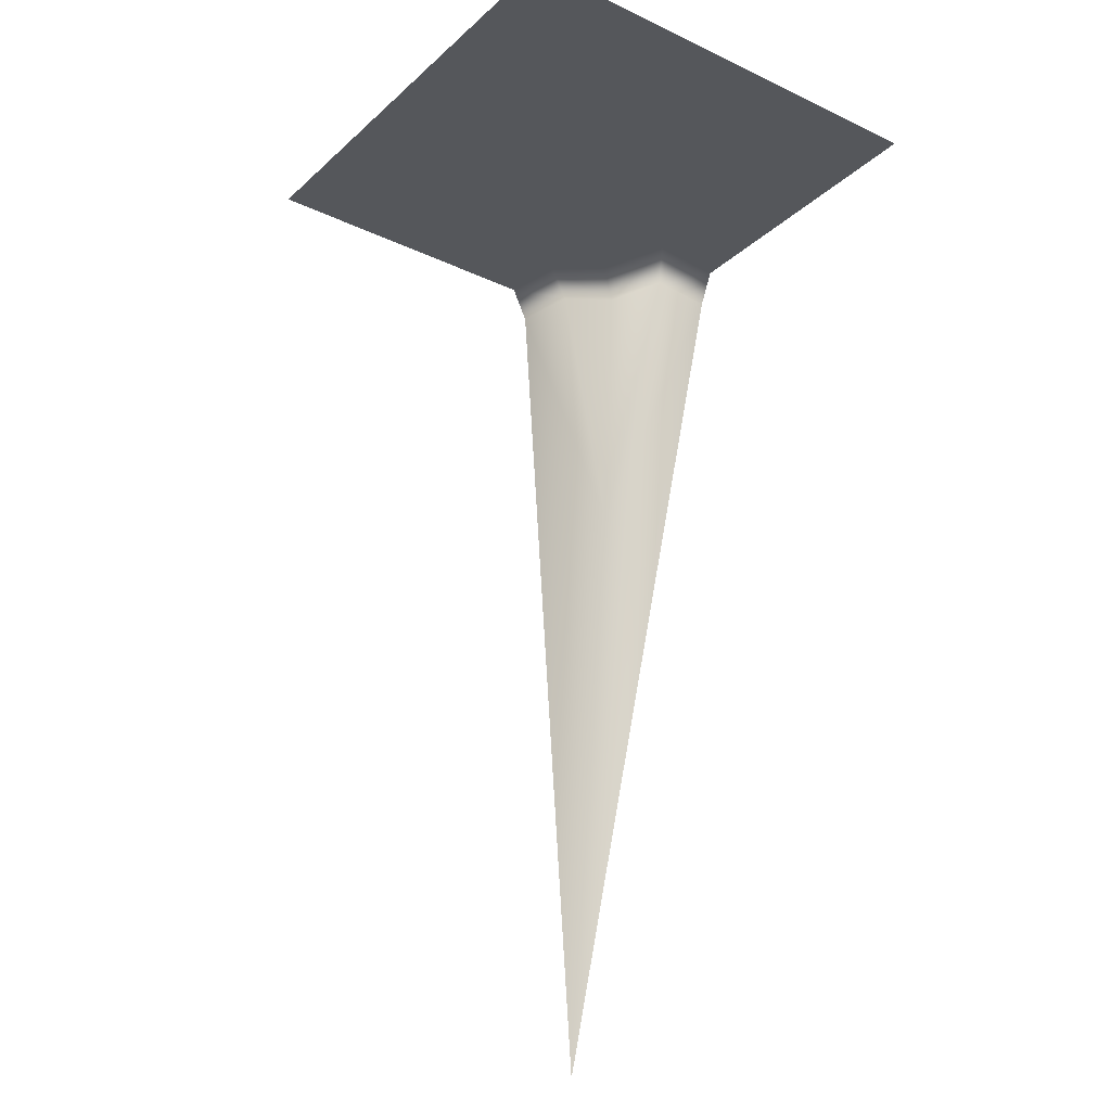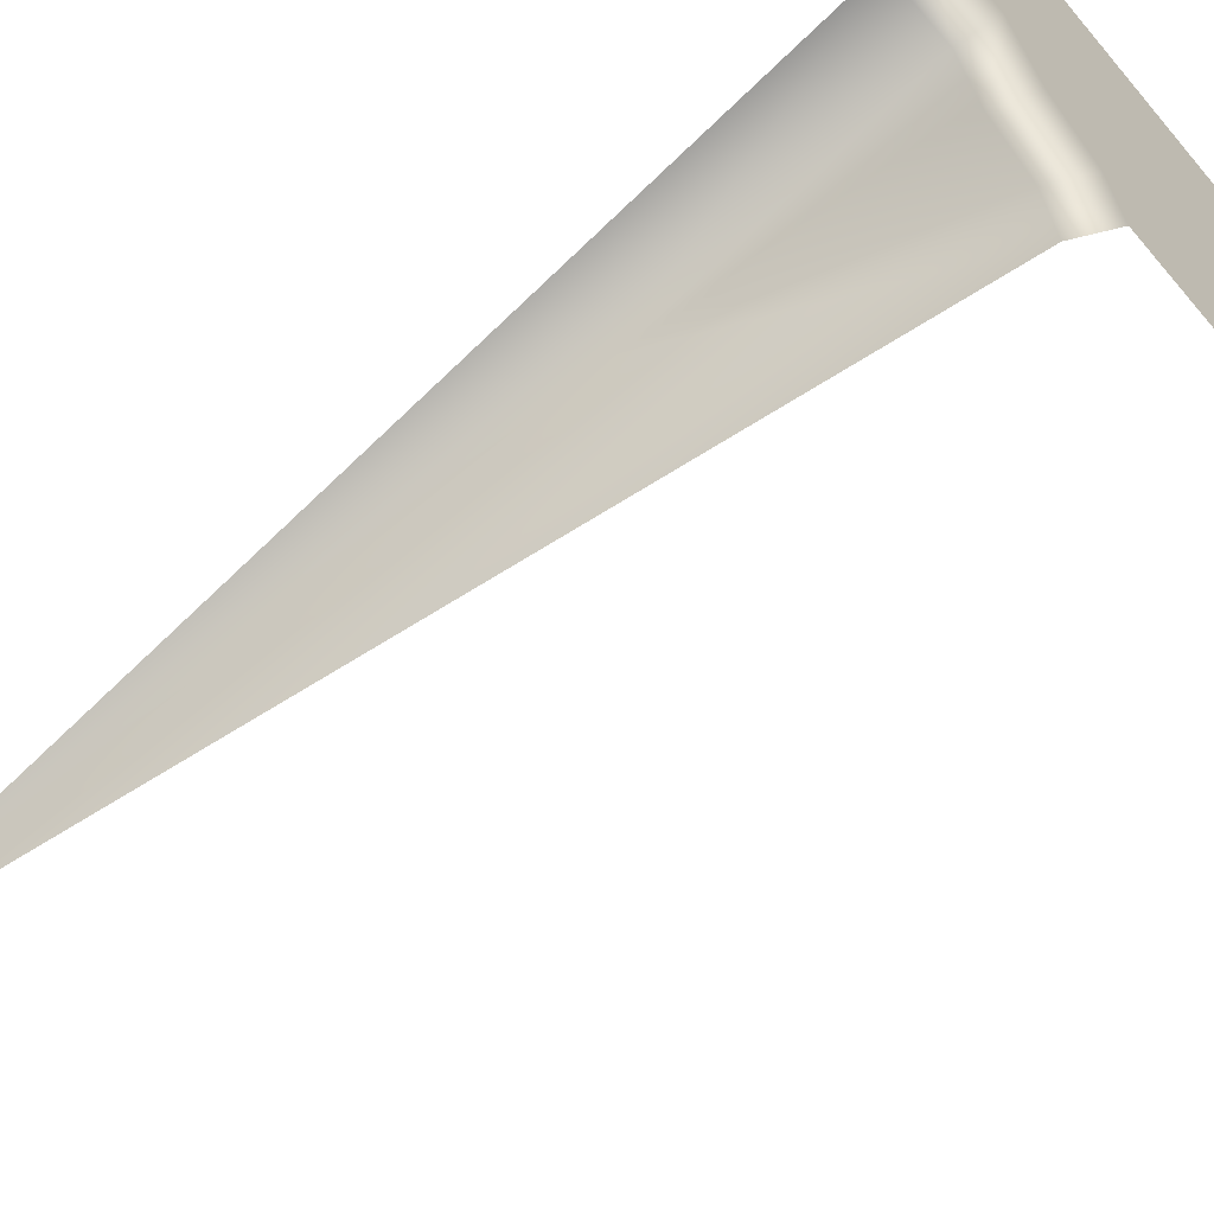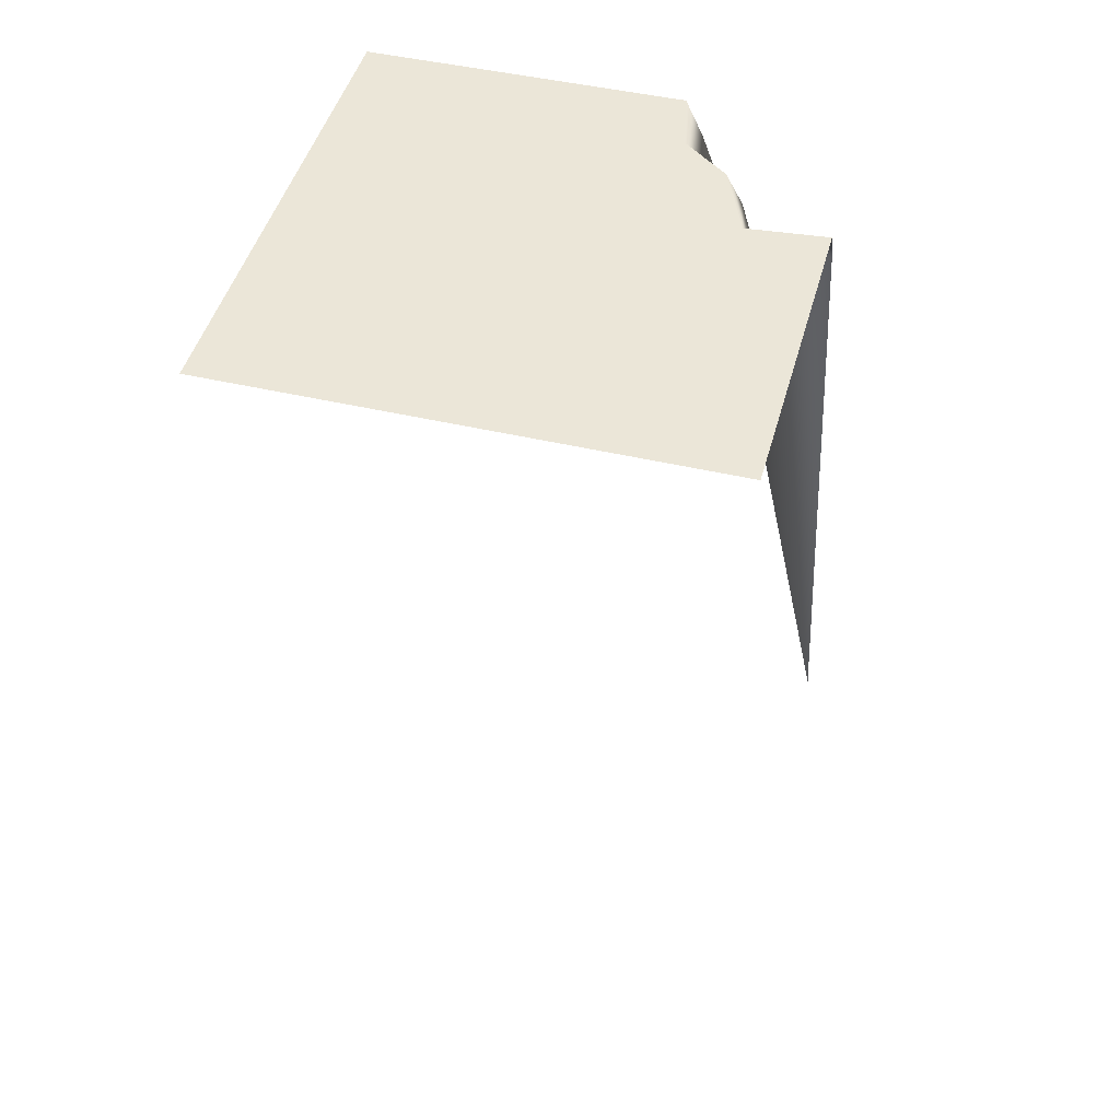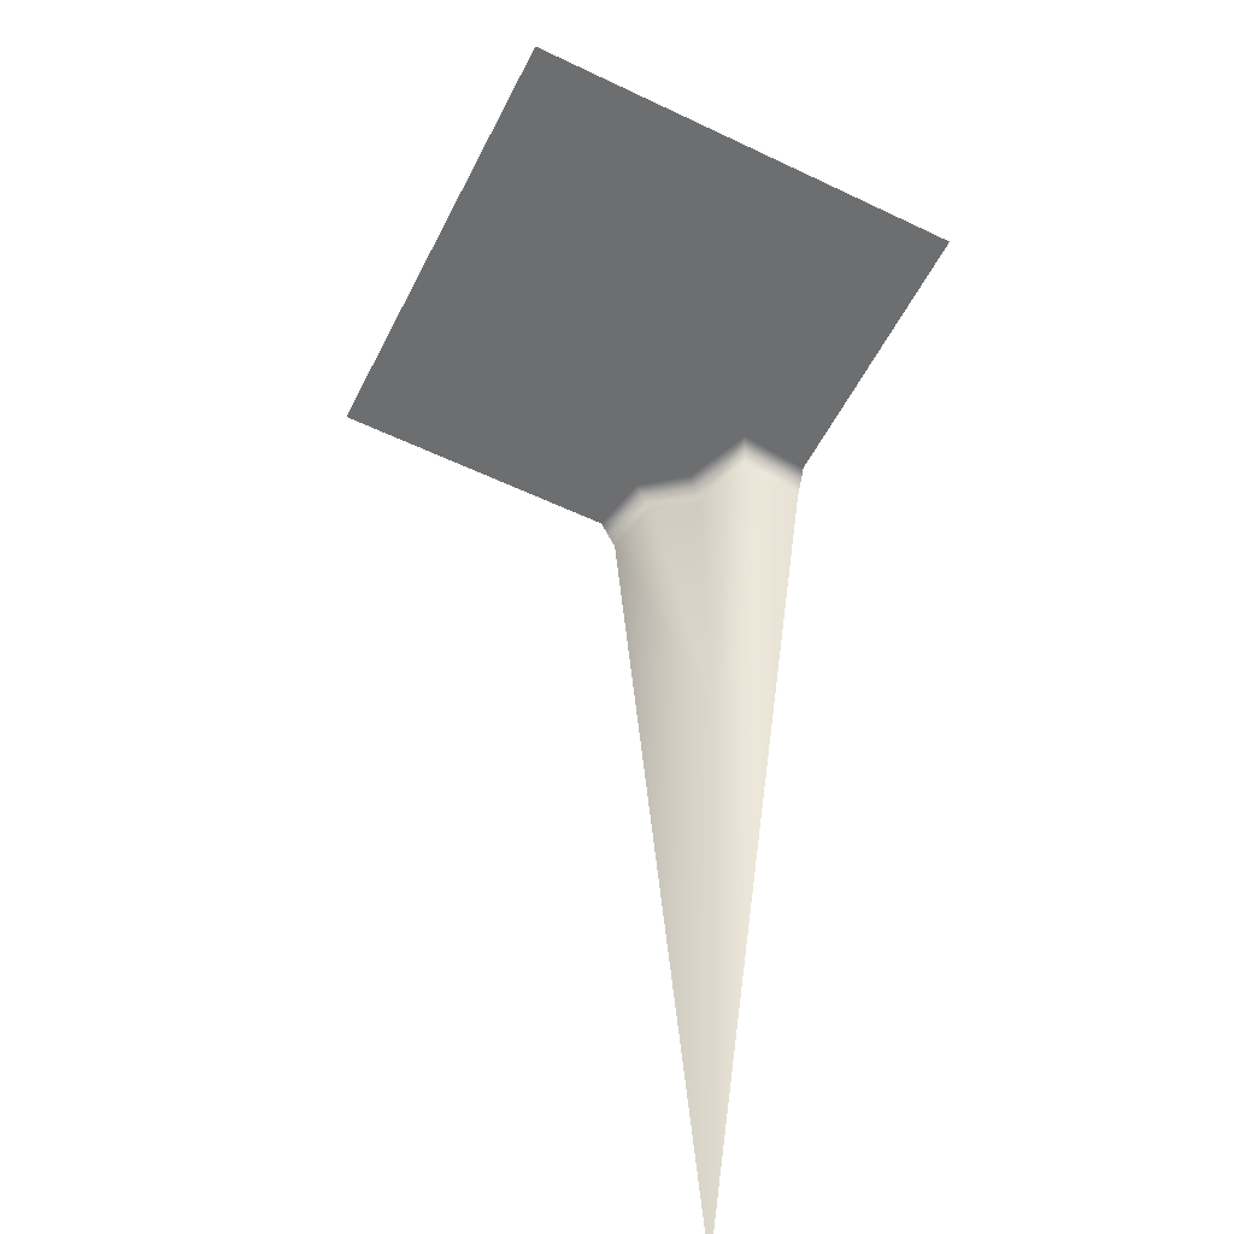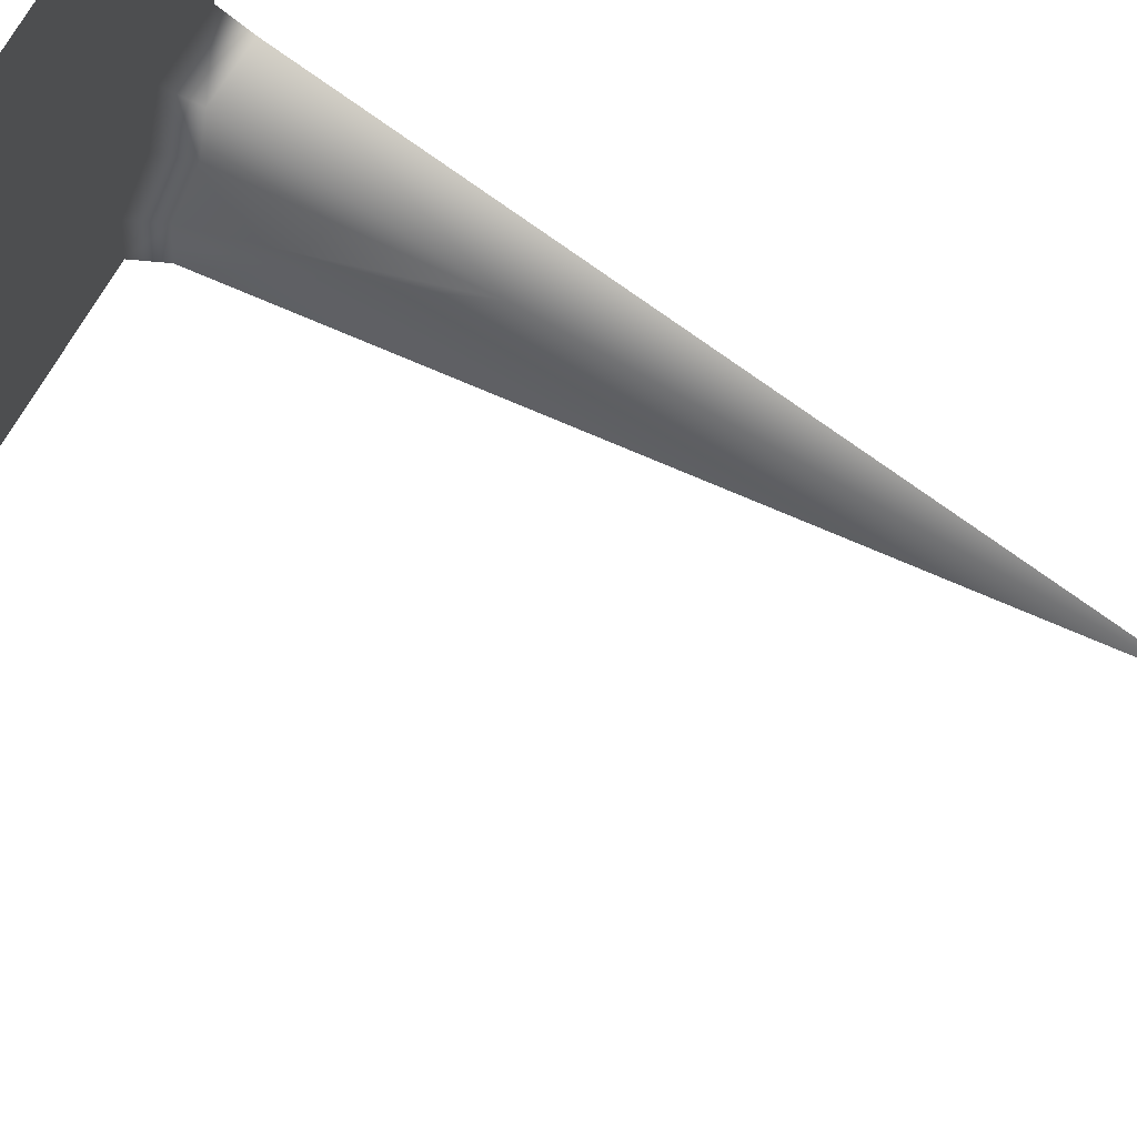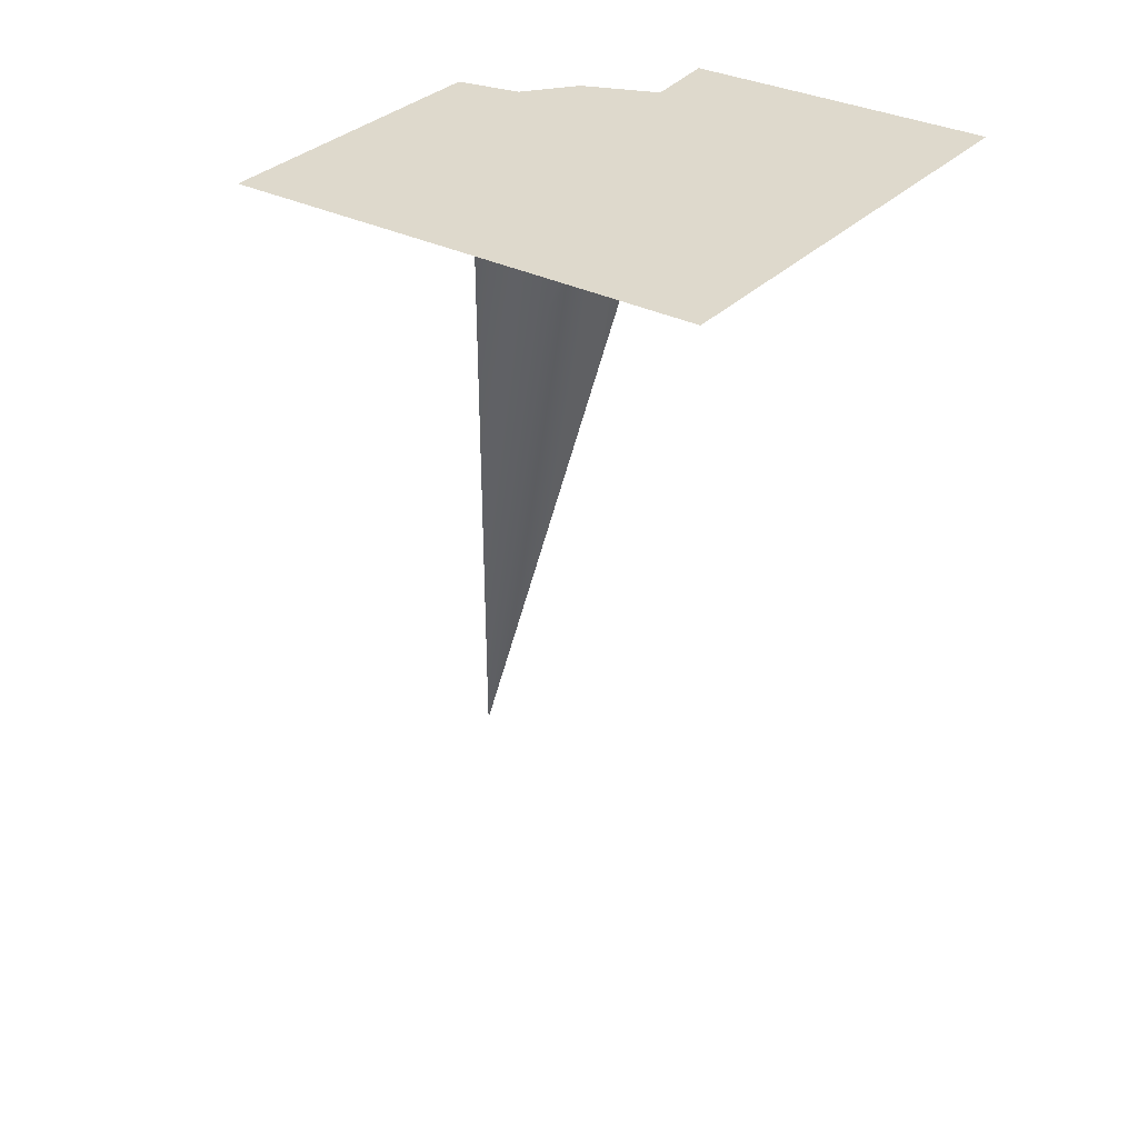
<metadata>
{"format":"obj","ext":"obj","renderer":"f3d","projection":"perspective","resolution":1024,"background":"white","views":[{"elev":-26.5,"azim":-36.3,"up":"+Y"},{"elev":-61.6,"azim":130.2,"up":"+Z"},{"elev":46.2,"azim":15.0,"up":"+Y"},{"elev":-54.2,"azim":-26.7,"up":"+Y"},{"elev":76.7,"azim":-59.1,"up":"+Z"},{"elev":32.2,"azim":-54.3,"up":"+Y"}]}
</metadata>
<code>
g obj_undercliff_CS
v 0.5035 -1.202 1.51
v 0.05124 -1.202 -0.07605
v 0.1739 -1.202 0.23
v 0.5035 -1.202 1.51
v 0.1739 -1.202 0.23
v 0.5035 -1.202 0.1996
v -1.51 -1.202 1.51
v 0.05124 -1.202 -0.07605
v -1.51 -1.202 1.51
v -1.51 -1.202 1.51
v -1.51 -1.202 1.51
v -1.51 -1.202 -0.5035
v 0.1739 -1.202 0.23
v 0.05124 -1.202 -0.07605
v 0.1161 -1.35 -0.1064
v 0.2089 -1.35 0.1586
v 0.5035 -1.202 0.1996
v 0.3064 -2.386 -0.4186
v 0.5035 -1.35 0.1282
v 0.5024 -5.001 -0.9795
v -1.51 -1.202 -0.5035
v -0.1996 -1.202 -0.5035
v -0.1506 -1.202 -0.2361
v 0.05124 -1.202 -0.07605
v -1.51 -1.202 1.51
v -0.1996 -1.202 -0.5035
v -0.07875 -1.35 -0.2324
v -0.1506 -1.202 -0.2361
v -0.1282 -1.35 -0.5035
v 0.3064 -2.386 -0.4186
v 0.5024 -5.001 -0.9795
v 0.1161 -1.35 -0.1064
v -0.07875 -1.35 -0.2324
v -0.1506 -1.202 -0.2361
v 0.05124 -1.202 -0.07605
g obj_undercliff_CS_0
f 3 2 1
f 6 5 4
f 8 7 4
f 7 9 4
f 7 10 9
f 10 11 9
f 12 9 11
f 15 14 13
f 16 15 13
f 16 13 17
f 16 18 15
f 19 16 17
f 19 18 16
f 20 18 19
f 23 22 21
f 24 23 21
f 24 21 25
f 28 27 26
f 27 29 26
f 30 29 27
f 31 29 30
f 30 33 32
f 32 33 34
f 35 32 34

</code>
